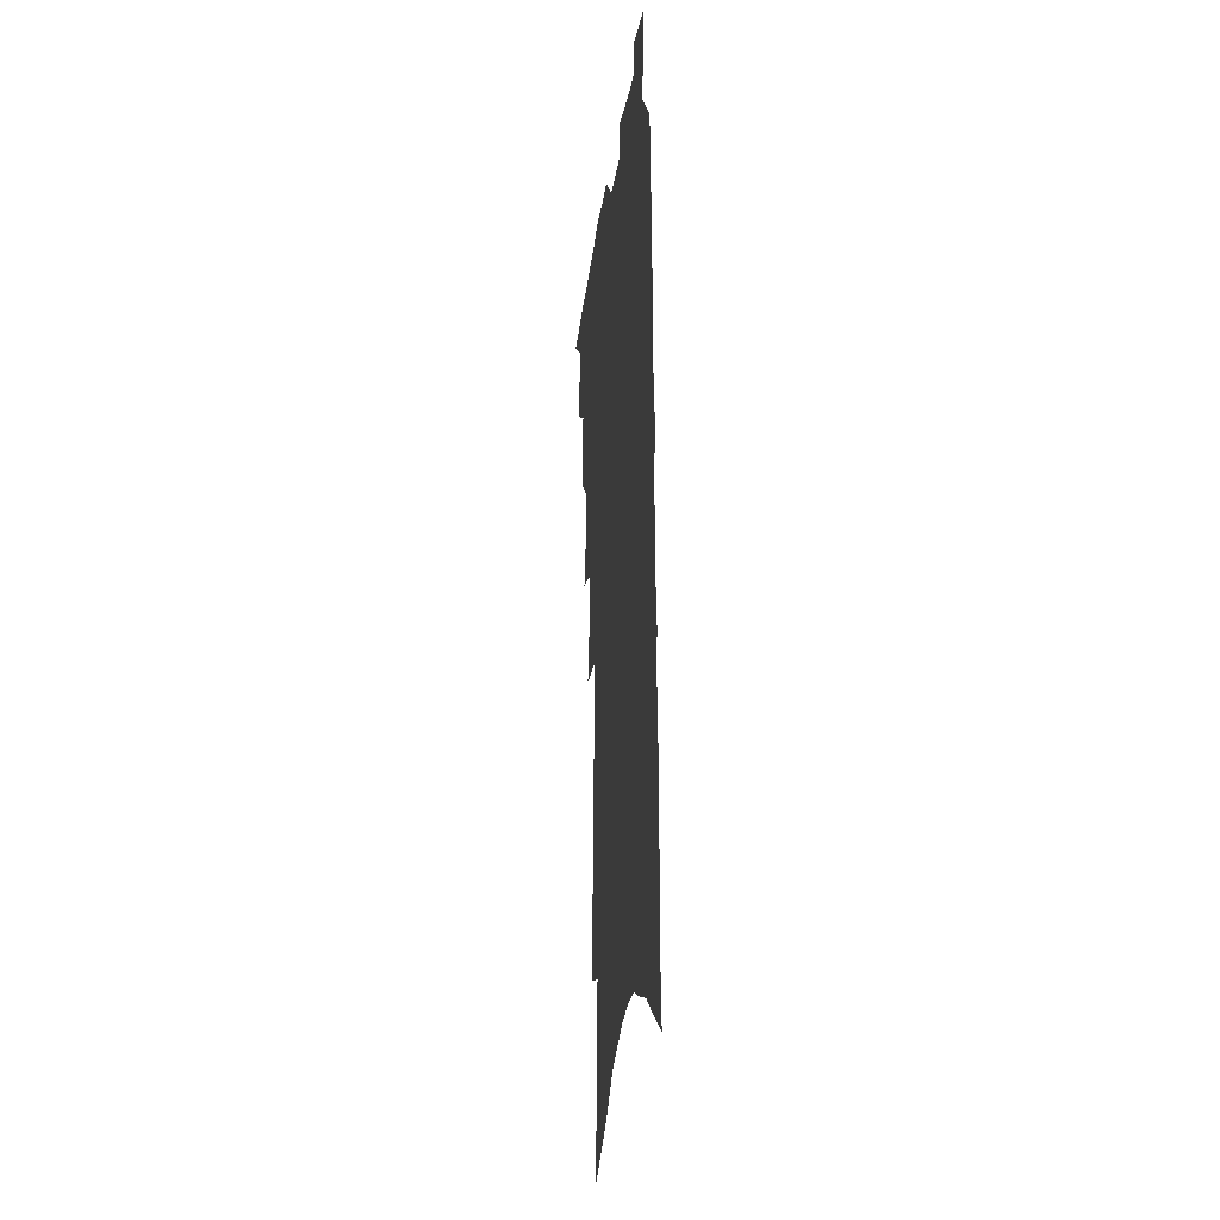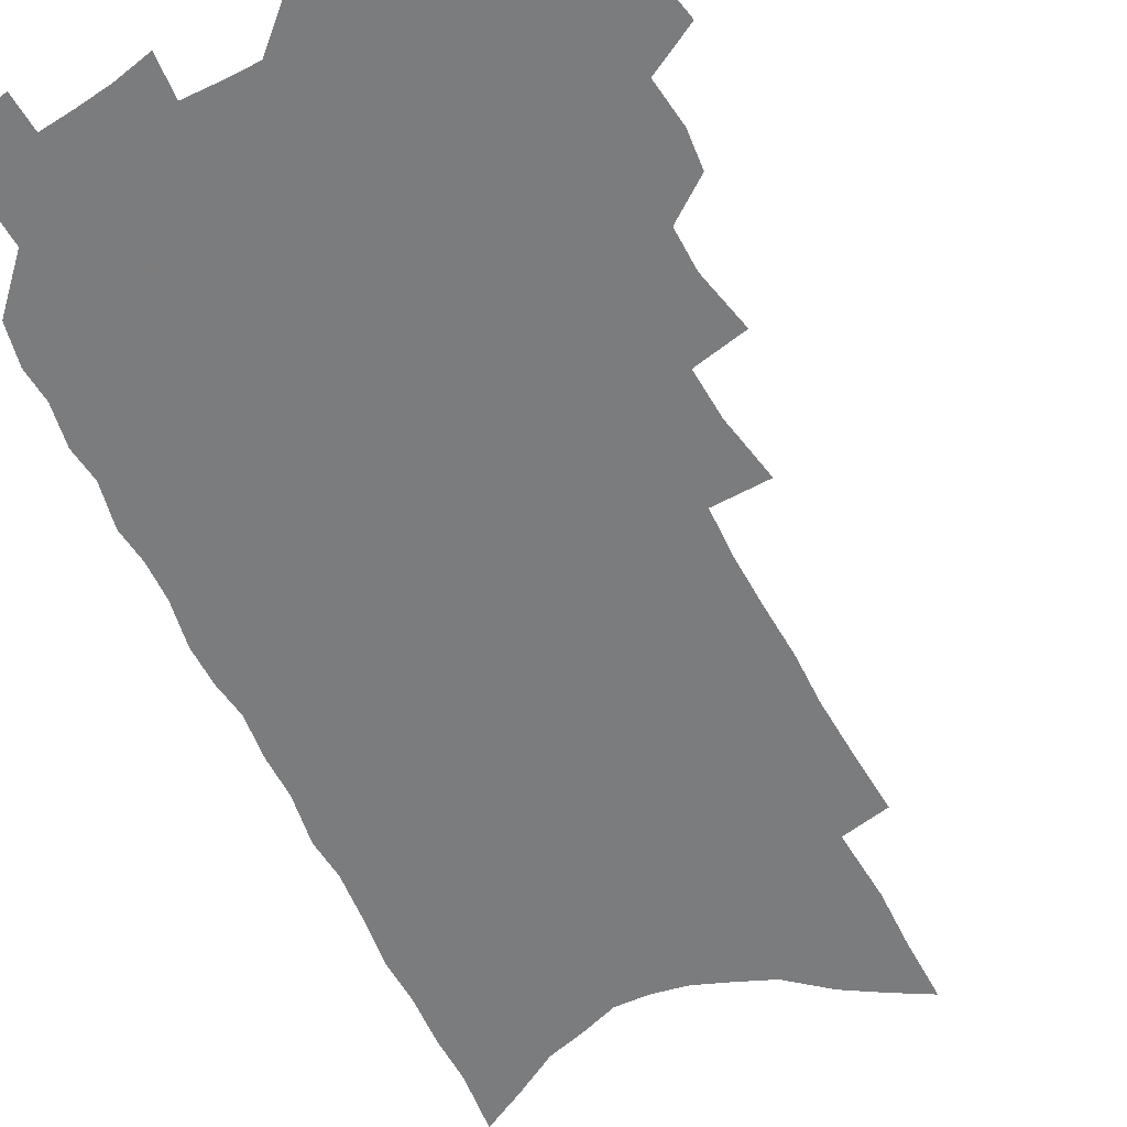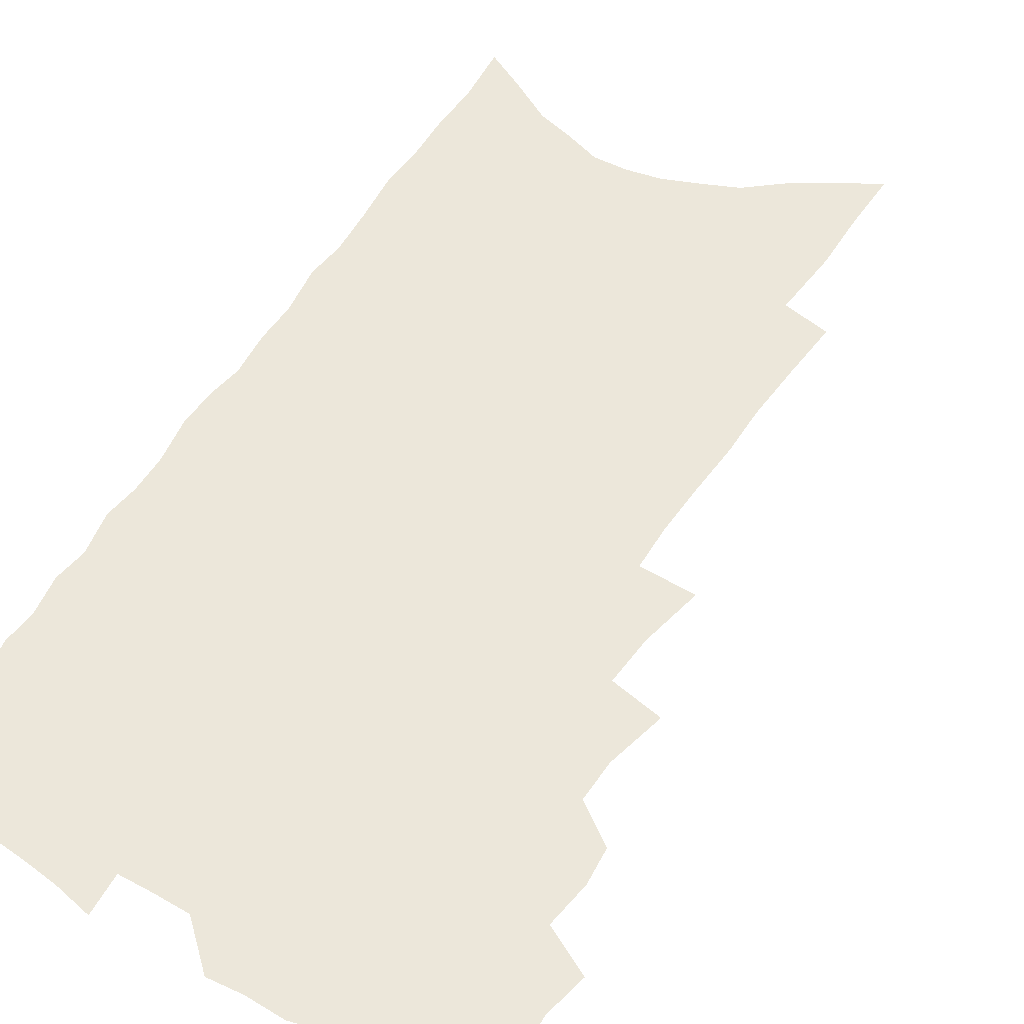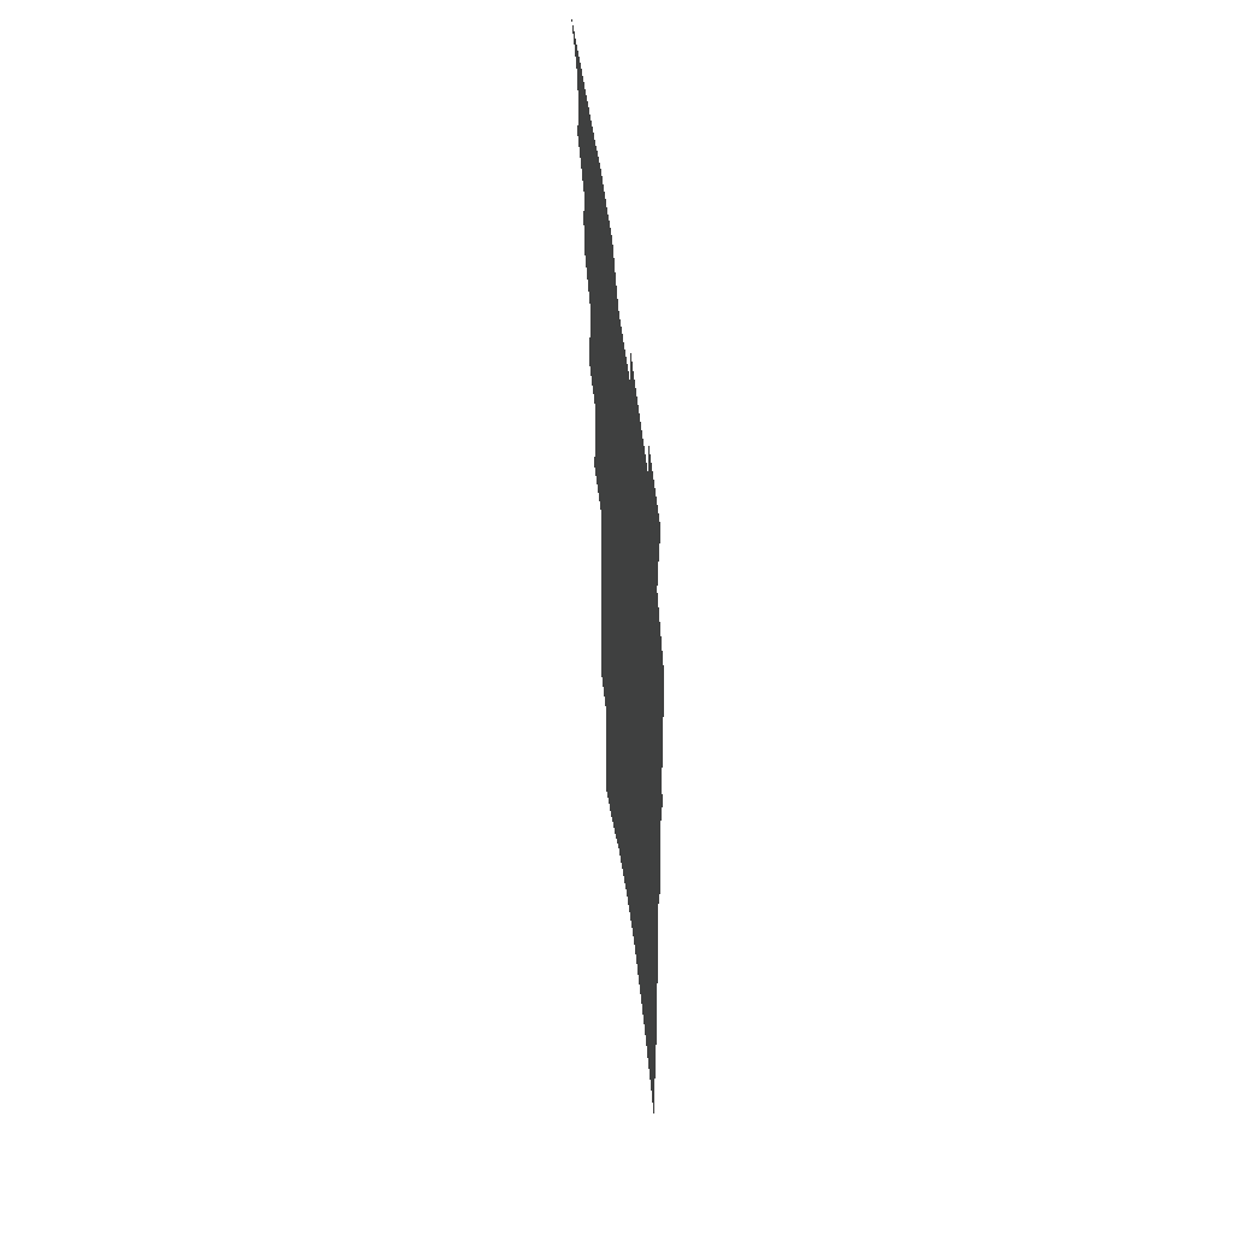
<metadata>
{"format":"obj","ext":"obj","renderer":"f3d","projection":"perspective","resolution":1024,"background":"white","views":[{"elev":-24.5,"azim":82.7,"up":"+Y"},{"elev":-58.7,"azim":-154.2,"up":"+Z"},{"elev":50.7,"azim":-149.5,"up":"+Z"},{"elev":57.8,"azim":82.8,"up":"+Y"}]}
</metadata>
<code>
v 481 507.8 0
v 493.8 466.6 0
v 497.5 482.8 0
v 497.1 496.1 0
v 494.4 509.7 0
v 509.6 425.5 0
v 508.6 439.5 0
v 511.1 456.6 0
v 512.4 471.5 0
v 512.3 484.9 0
v 510.7 497.8 0
v 507.3 512.6 0
v 518.2 376.2 0
v 523.6 398.5 0
v 524.2 414.2 0
v 526.7 431.7 0
v 525.1 444.7 0
v 524.1 457.6 0
v 526.9 473.9 0
v 525.9 486.6 0
v 523.8 499.6 0
v 521 513.8 0
v 531.4 328.8 0
v 536.5 352.9 0
v 537.9 371.5 0
v 538.7 388.5 0
v 540.4 405.7 0
v 539.4 419.1 0
v 540.6 434.7 0
v 540.7 448.6 0
v 540.7 462.4 0
v 539.9 475.3 0
v 538.7 488.2 0
v 536.8 501.5 0
v 533.9 516.3 0
v 546.5 205.3 0
v 548.6 228.7 0
v 550.2 250.6 0
v 550.3 269.2 0
v 551.8 290.3 0
v 552.8 310.1 0
v 552.5 327.7 0
v 551.9 344.3 0
v 552.1 361 0
v 553.4 378.8 0
v 552.8 393.1 0
v 553.4 408.4 0
v 553.9 423.1 0
v 554.7 437.8 0
v 554.6 451.1 0
v 555.3 464.6 0
v 553.8 477 0
v 551.8 489.9 0
v 550 503 0
v 546.9 518.4 0
v 561 129.5 0
v 561.8 153.2 0
v 561.8 174.6 0
v 564.2 201.2 0
v 566.6 225.9 0
v 565.7 243.4 0
v 566.7 263.9 0
v 565.9 280.7 0
v 568.1 303.2 0
v 566.7 318 0
v 566.8 335.4 0
v 565.6 350 0
v 566.8 367.5 0
v 566.8 382.8 0
v 567.4 398.5 0
v 567.3 412.4 0
v 568.7 427.7 0
v 567.8 440 0
v 568.8 454.1 0
v 567.8 466.1 0
v 566.7 478.3 0
v 565.3 490.9 0
v 562.7 505.5 0
v 559.8 521.5 0
v 575.3 137.2 0
v 577.5 165.8 0
v 579.1 191.8 0
v 581.1 216.7 0
v 581.4 236.7 0
v 581.6 256 0
v 580.6 272.2 0
v 581 291.5 0
v 581.3 310 0
v 580.6 325.4 0
v 581 342.8 0
v 580.7 358.1 0
v 579.3 370.5 0
v 579.6 386 0
v 580.4 401.5 0
v 581.4 417.2 0
v 581 429.4 0
v 580.7 441.9 0
v 581 455.1 0
v 580.1 467.1 0
v 579.6 479.3 0
v 578.3 491.8 0
v 575.9 506.8 0
v 574.3 520.7 0
v 589.7 145.6 0
v 593.3 180.5 0
v 594.9 206.1 0
v 594.4 224.2 0
v 594.3 242.9 0
v 594.1 261 0
v 593.7 278.4 0
v 593.4 295.8 0
v 593.3 313.1 0
v 593.9 332.2 0
v 593 345.8 0
v 592.3 359.6 0
v 592.6 375.5 0
v 592.2 389.5 0
v 592.7 402.6 0
v 593 417.4 0
v 592.7 429.9 0
v 592.8 443 0
v 593.2 456 0
v 592.7 468 0
v 592 480.1 0
v 590.9 493.1 0
v 589.2 507.2 0
v 587.5 521.6 0
v 604.8 157.5 0
v 607.1 189.4 0
v 607.5 211.5 0
v 607.4 230.9 0
v 606.7 247.1 0
v 605.9 262.9 0
v 605.7 281.5 0
v 605.7 300 0
v 605.3 316 0
v 605.5 334.3 0
v 604.9 348 0
v 604.8 363.4 0
v 604.4 376.7 0
v 603.7 387.2 0
v 604.3 403.4 0
v 605 419 0
v 604.8 431.3 0
v 605.3 445 0
v 605 456.6 0
v 604.8 468.5 0
v 604.4 480.6 0
v 604.3 492.8 0
v 603 506.7 0
v 618.4 163 0
v 619.5 192.8 0
v 619.6 215 0
v 619.3 232.5 0
v 618.9 250.7 0
v 618.2 267 0
v 617.9 285.7 0
v 617.3 300 0
v 617.1 319 0
v 617 334.7 0
v 616.6 349.5 0
v 616.5 364.3 0
v 616.6 379.4 0
v 616.6 392.3 0
v 616.4 405.7 0
v 616.6 420 0
v 616.5 431.8 0
v 616.8 445.1 0
v 617 457.2 0
v 617.3 468.9 0
v 617.2 480.6 0
v 616.8 493.2 0
v 616.3 506.3 0
v 631.7 167.9 0
v 631.8 193.5 0
v 631.5 213.9 0
v 631.2 234.1 0
v 630.7 251.7 0
v 630.2 268.7 0
v 629.6 286.2 0
v 629.1 302.2 0
v 629 316.4 0
v 628.3 335.8 0
v 628.3 347.9 0
v 628 364.5 0
v 628.1 378.5 0
v 628 392.9 0
v 628 405.9 0
v 628 419.7 0
v 628.2 432.5 0
v 628.3 444.9 0
v 628.6 457 0
v 628.8 468.9 0
v 629.2 480.5 0
v 629.4 492.5 0
v 629.1 506.3 0
v 628.1 522 0
v 644.6 170 0
v 644.1 195.8 0
v 643.5 216.1 0
v 643.2 232.6 0
v 642.8 250.2 0
v 642.1 268.4 0
v 641.4 286 0
v 640.6 304.8 0
v 640.4 317.9 0
v 639.8 335.5 0
v 639.7 349.5 0
v 639.6 363.5 0
v 639.7 378 0
v 639.6 392 0
v 639.6 405.4 0
v 639.6 418.7 0
v 639.7 432 0
v 639.9 444.4 0
v 640.3 456.3 0
v 640.7 468.2 0
v 641.2 480.1 0
v 641.7 492.1 0
v 642.2 504.7 0
v 642.4 518.5 0
v 657.6 170.3 0
v 656.5 194 0
v 656 213.2 0
v 655.1 232.1 0
v 655.7 246.4 0
v 653.9 267.7 0
v 654.3 281.6 0
v 652.7 301.8 0
v 652 318.2 0
v 651.7 333.4 0
v 651.2 349.1 0
v 651.1 362.9 0
v 651.9 375.5 0
v 651.8 389.5 0
v 651.6 403.4 0
v 651.7 416.2 0
v 651.2 431.5 0
v 651.3 444.1 0
v 652 456 0
v 652.4 467.9 0
v 653.1 479.5 0
v 653.8 491.3 0
v 654.6 503.6 0
v 655.4 516.5 0
v 671.4 165.1 0
v 669.5 190.2 0
v 669.2 208.4 0
v 669 225.8 0
v 668 244.9 0
v 667 263.2 0
v 666.3 280.1 0
v 664.6 299.7 0
v 664.3 314.9 0
v 665.2 328 0
v 664.1 344.8 0
v 664.7 357.9 0
v 663.7 374 0
v 663.4 388.5 0
v 663.5 401.9 0
v 663 416.3 0
v 664.1 428.3 0
v 664.7 440.7 0
v 664.1 454.3 0
v 664.3 466.7 0
v 665.2 478.4 0
v 665.8 490.5 0
v 666.8 502.7 0
v 668 514.9 0
v 669.2 528.7 0
v 685.2 160.7 0
v 682.9 185.2 0
v 682.9 202.9 0
v 681.9 222.2 0
v 681.9 239 0
v 680 259.3 0
v 678.8 277.4 0
v 678.1 294 0
v 678.6 308.4 0
v 677 326.5 0
v 677.3 340.6 0
v 676.5 356.3 0
v 676.5 370.3 0
v 676.3 384.7 0
v 677 397.9 0
v 676.8 411.9 0
v 677.7 424.5 0
v 676.6 439.3 0
v 677.6 451.4 0
v 677.1 464.7 0
v 676.9 477.9 0
v 677.7 489.6 0
v 679 501.3 0
v 680.4 513.5 0
v 681.7 526.5 0
v 701 151 0
v 698.1 176.3 0
v 697.2 196 0
v 697.6 213.1 0
v 696 233 0
v 695.3 250.9 0
v 694 269.2 0
v 693.4 286 0
v 692.2 303.3 0
v 690.8 320.3 0
v 692.1 334 0
v 692.1 348.8 0
v 690 365.5 0
v 692.6 377.6 0
v 691.5 392.7 0
v 689.8 408.2 0
v 691.3 420.9 0
v 690.3 435.4 0
v 690.7 448.4 0
v 690.4 461.9 0
v 689.5 475.6 0
v 690.5 487.7 0
v 691.4 500 0
v 692.6 512.1 0
v 694.5 524.1 0
v 716.9 141.9 0
v 715 164.7 0
v 715.8 182.3 0
v 715 201.4 0
v 716 217.9 0
v 714 237.8 0
v 712.8 256.2 0
v 714.4 271 0
v 711.8 290.2 0
v 712.2 305.8 0
v 710.6 322.9 0
v 712.7 336.3 0
v 713.2 351.2 0
v 710.4 368.6 0
v 710.2 383.3 0
v 711.9 396.7 0
v 708.8 413.4 0
v 710.6 426.3 0
v 708.2 441.8 0
v 709.4 454.6 0
v 706.5 470 0
f 4 5 1
f 8 9 2
f 2 9 3
f 9 10 3
f 3 10 4
f 10 11 4
f 4 11 5
f 11 12 5
f 15 16 6
f 6 16 7
f 16 17 7
f 7 17 8
f 17 18 8
f 8 18 9
f 18 19 9
f 9 19 10
f 19 20 10
f 10 20 11
f 20 21 11
f 11 21 12
f 21 22 12
f 25 26 13
f 13 26 14
f 26 27 14
f 14 27 15
f 27 28 15
f 15 28 16
f 28 29 16
f 16 29 17
f 29 30 17
f 17 30 18
f 30 31 18
f 18 31 19
f 31 32 19
f 19 32 20
f 32 33 20
f 20 33 21
f 33 34 21
f 21 34 22
f 34 35 22
f 42 43 23
f 23 43 24
f 43 44 24
f 24 44 25
f 44 45 25
f 25 45 26
f 45 46 26
f 26 46 27
f 46 47 27
f 27 47 28
f 47 48 28
f 28 48 29
f 48 49 29
f 29 49 30
f 49 50 30
f 30 50 31
f 50 51 31
f 31 51 32
f 51 52 32
f 32 52 33
f 52 53 33
f 33 53 34
f 53 54 34
f 34 54 35
f 54 55 35
f 59 60 36
f 36 60 37
f 60 61 37
f 37 61 38
f 61 62 38
f 38 62 39
f 62 63 39
f 39 63 40
f 63 64 40
f 40 64 41
f 64 65 41
f 41 65 42
f 65 66 42
f 42 66 43
f 66 67 43
f 43 67 44
f 67 68 44
f 44 68 45
f 68 69 45
f 45 69 46
f 69 70 46
f 46 70 47
f 70 71 47
f 47 71 48
f 71 72 48
f 48 72 49
f 72 73 49
f 49 73 50
f 73 74 50
f 50 74 51
f 74 75 51
f 51 75 52
f 75 76 52
f 52 76 53
f 76 77 53
f 53 77 54
f 77 78 54
f 54 78 55
f 78 79 55
f 56 80 57
f 80 81 57
f 57 81 58
f 81 82 58
f 58 82 59
f 82 83 59
f 59 83 60
f 83 84 60
f 60 84 61
f 84 85 61
f 61 85 62
f 85 86 62
f 62 86 63
f 86 87 63
f 63 87 64
f 87 88 64
f 64 88 65
f 88 89 65
f 65 89 66
f 89 90 66
f 66 90 67
f 90 91 67
f 67 91 68
f 91 92 68
f 68 92 69
f 92 93 69
f 69 93 70
f 93 94 70
f 70 94 71
f 94 95 71
f 71 95 72
f 95 96 72
f 72 96 73
f 96 97 73
f 73 97 74
f 97 98 74
f 74 98 75
f 98 99 75
f 75 99 76
f 99 100 76
f 76 100 77
f 100 101 77
f 77 101 78
f 101 102 78
f 78 102 79
f 102 103 79
f 80 104 81
f 104 105 81
f 81 105 82
f 105 106 82
f 82 106 83
f 106 107 83
f 83 107 84
f 107 108 84
f 84 108 85
f 108 109 85
f 85 109 86
f 109 110 86
f 86 110 87
f 110 111 87
f 87 111 88
f 111 112 88
f 88 112 89
f 112 113 89
f 89 113 90
f 113 114 90
f 90 114 91
f 114 115 91
f 91 115 92
f 115 116 92
f 92 116 93
f 116 117 93
f 93 117 94
f 117 118 94
f 94 118 95
f 118 119 95
f 95 119 96
f 119 120 96
f 96 120 97
f 120 121 97
f 97 121 98
f 121 122 98
f 98 122 99
f 122 123 99
f 99 123 100
f 123 124 100
f 100 124 101
f 124 125 101
f 101 125 102
f 125 126 102
f 102 126 103
f 126 127 103
f 104 128 105
f 128 129 105
f 105 129 106
f 129 130 106
f 106 130 107
f 130 131 107
f 107 131 108
f 131 132 108
f 108 132 109
f 132 133 109
f 109 133 110
f 133 134 110
f 110 134 111
f 134 135 111
f 111 135 112
f 135 136 112
f 112 136 113
f 136 137 113
f 113 137 114
f 137 138 114
f 114 138 115
f 138 139 115
f 115 139 116
f 139 140 116
f 116 140 117
f 140 141 117
f 117 141 118
f 141 142 118
f 118 142 119
f 142 143 119
f 119 143 120
f 143 144 120
f 120 144 121
f 144 145 121
f 121 145 122
f 145 146 122
f 122 146 123
f 146 147 123
f 123 147 124
f 147 148 124
f 124 148 125
f 148 149 125
f 125 149 126
f 149 150 126
f 126 150 127
f 128 151 129
f 151 152 129
f 129 152 130
f 152 153 130
f 130 153 131
f 153 154 131
f 131 154 132
f 154 155 132
f 132 155 133
f 155 156 133
f 133 156 134
f 156 157 134
f 134 157 135
f 157 158 135
f 135 158 136
f 158 159 136
f 136 159 137
f 159 160 137
f 137 160 138
f 160 161 138
f 138 161 139
f 161 162 139
f 139 162 140
f 162 163 140
f 140 163 141
f 163 164 141
f 141 164 142
f 164 165 142
f 142 165 143
f 165 166 143
f 143 166 144
f 166 167 144
f 144 167 145
f 167 168 145
f 145 168 146
f 168 169 146
f 146 169 147
f 169 170 147
f 147 170 148
f 170 171 148
f 148 171 149
f 171 172 149
f 149 172 150
f 172 173 150
f 151 174 152
f 174 175 152
f 152 175 153
f 175 176 153
f 153 176 154
f 176 177 154
f 154 177 155
f 177 178 155
f 155 178 156
f 178 179 156
f 156 179 157
f 179 180 157
f 157 180 158
f 180 181 158
f 158 181 159
f 181 182 159
f 159 182 160
f 182 183 160
f 160 183 161
f 183 184 161
f 161 184 162
f 184 185 162
f 162 185 163
f 185 186 163
f 163 186 164
f 186 187 164
f 164 187 165
f 187 188 165
f 165 188 166
f 188 189 166
f 166 189 167
f 189 190 167
f 167 190 168
f 190 191 168
f 168 191 169
f 191 192 169
f 169 192 170
f 192 193 170
f 170 193 171
f 193 194 171
f 171 194 172
f 194 195 172
f 172 195 173
f 195 196 173
f 174 198 175
f 198 199 175
f 175 199 176
f 199 200 176
f 176 200 177
f 200 201 177
f 177 201 178
f 201 202 178
f 178 202 179
f 202 203 179
f 179 203 180
f 203 204 180
f 180 204 181
f 204 205 181
f 181 205 182
f 205 206 182
f 182 206 183
f 206 207 183
f 183 207 184
f 207 208 184
f 184 208 185
f 208 209 185
f 185 209 186
f 209 210 186
f 186 210 187
f 210 211 187
f 187 211 188
f 211 212 188
f 188 212 189
f 212 213 189
f 189 213 190
f 213 214 190
f 190 214 191
f 214 215 191
f 191 215 192
f 215 216 192
f 192 216 193
f 216 217 193
f 193 217 194
f 217 218 194
f 194 218 195
f 218 219 195
f 195 219 196
f 219 220 196
f 196 220 197
f 220 221 197
f 198 222 199
f 222 223 199
f 199 223 200
f 223 224 200
f 200 224 201
f 224 225 201
f 201 225 202
f 225 226 202
f 202 226 203
f 226 227 203
f 203 227 204
f 227 228 204
f 204 228 205
f 228 229 205
f 205 229 206
f 229 230 206
f 206 230 207
f 230 231 207
f 207 231 208
f 231 232 208
f 208 232 209
f 232 233 209
f 209 233 210
f 233 234 210
f 210 234 211
f 234 235 211
f 211 235 212
f 235 236 212
f 212 236 213
f 236 237 213
f 213 237 214
f 237 238 214
f 214 238 215
f 238 239 215
f 215 239 216
f 239 240 216
f 216 240 217
f 240 241 217
f 217 241 218
f 241 242 218
f 218 242 219
f 242 243 219
f 219 243 220
f 243 244 220
f 220 244 221
f 244 245 221
f 222 246 223
f 246 247 223
f 223 247 224
f 247 248 224
f 224 248 225
f 248 249 225
f 225 249 226
f 249 250 226
f 226 250 227
f 250 251 227
f 227 251 228
f 251 252 228
f 228 252 229
f 252 253 229
f 229 253 230
f 253 254 230
f 230 254 231
f 254 255 231
f 231 255 232
f 255 256 232
f 232 256 233
f 256 257 233
f 233 257 234
f 257 258 234
f 234 258 235
f 258 259 235
f 235 259 236
f 259 260 236
f 236 260 237
f 260 261 237
f 237 261 238
f 261 262 238
f 238 262 239
f 262 263 239
f 239 263 240
f 263 264 240
f 240 264 241
f 264 265 241
f 241 265 242
f 265 266 242
f 242 266 243
f 266 267 243
f 243 267 244
f 267 268 244
f 244 268 245
f 268 269 245
f 246 271 247
f 271 272 247
f 247 272 248
f 272 273 248
f 248 273 249
f 273 274 249
f 249 274 250
f 274 275 250
f 250 275 251
f 275 276 251
f 251 276 252
f 276 277 252
f 252 277 253
f 277 278 253
f 253 278 254
f 278 279 254
f 254 279 255
f 279 280 255
f 255 280 256
f 280 281 256
f 256 281 257
f 281 282 257
f 257 282 258
f 282 283 258
f 258 283 259
f 283 284 259
f 259 284 260
f 284 285 260
f 260 285 261
f 285 286 261
f 261 286 262
f 286 287 262
f 262 287 263
f 287 288 263
f 263 288 264
f 288 289 264
f 264 289 265
f 289 290 265
f 265 290 266
f 290 291 266
f 266 291 267
f 291 292 267
f 267 292 268
f 292 293 268
f 268 293 269
f 293 294 269
f 269 294 270
f 294 295 270
f 271 296 272
f 296 297 272
f 272 297 273
f 297 298 273
f 273 298 274
f 298 299 274
f 274 299 275
f 299 300 275
f 275 300 276
f 300 301 276
f 276 301 277
f 301 302 277
f 277 302 278
f 302 303 278
f 278 303 279
f 303 304 279
f 279 304 280
f 304 305 280
f 280 305 281
f 305 306 281
f 281 306 282
f 306 307 282
f 282 307 283
f 307 308 283
f 283 308 284
f 308 309 284
f 284 309 285
f 309 310 285
f 285 310 286
f 310 311 286
f 286 311 287
f 311 312 287
f 287 312 288
f 312 313 288
f 288 313 289
f 313 314 289
f 289 314 290
f 314 315 290
f 290 315 291
f 315 316 291
f 291 316 292
f 316 317 292
f 292 317 293
f 317 318 293
f 293 318 294
f 318 319 294
f 294 319 295
f 319 320 295
f 296 321 297
f 321 322 297
f 297 322 298
f 322 323 298
f 298 323 299
f 323 324 299
f 299 324 300
f 324 325 300
f 300 325 301
f 325 326 301
f 301 326 302
f 326 327 302
f 302 327 303
f 327 328 303
f 303 328 304
f 328 329 304
f 304 329 305
f 329 330 305
f 305 330 306
f 330 331 306
f 306 331 307
f 331 332 307
f 307 332 308
f 332 333 308
f 308 333 309
f 333 334 309
f 309 334 310
f 334 335 310
f 310 335 311
f 335 336 311
f 311 336 312
f 336 337 312
f 312 337 313
f 337 338 313
f 313 338 314
f 338 339 314
f 314 339 315
f 339 340 315
f 315 340 316
f 340 341 316
f 316 341 317

</code>
